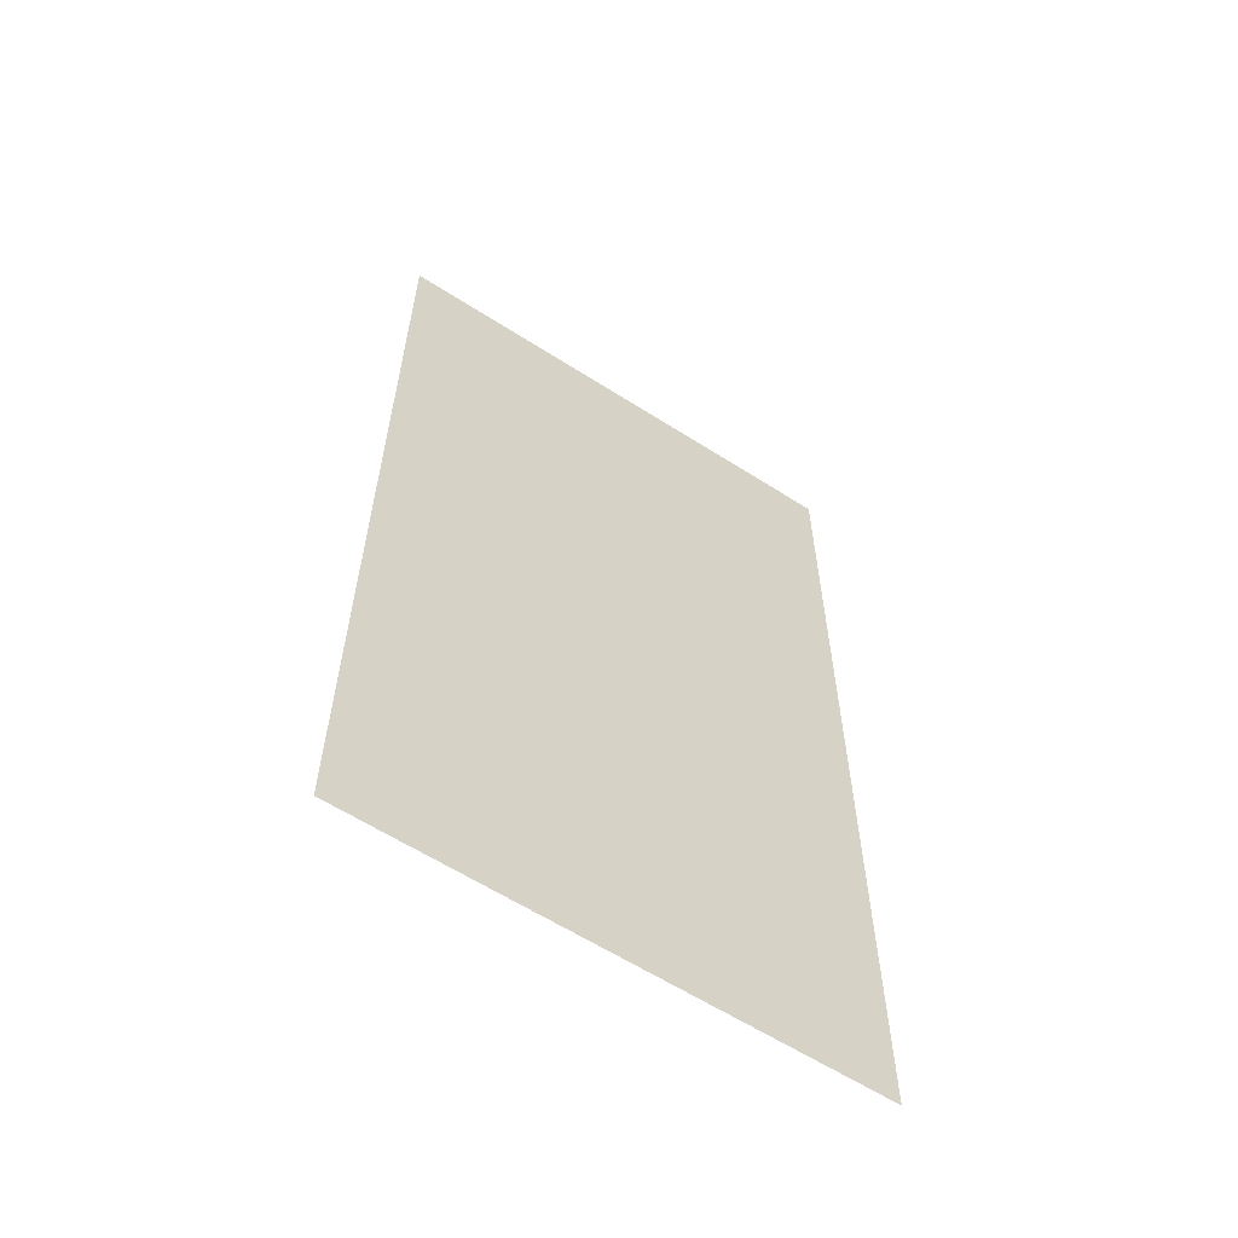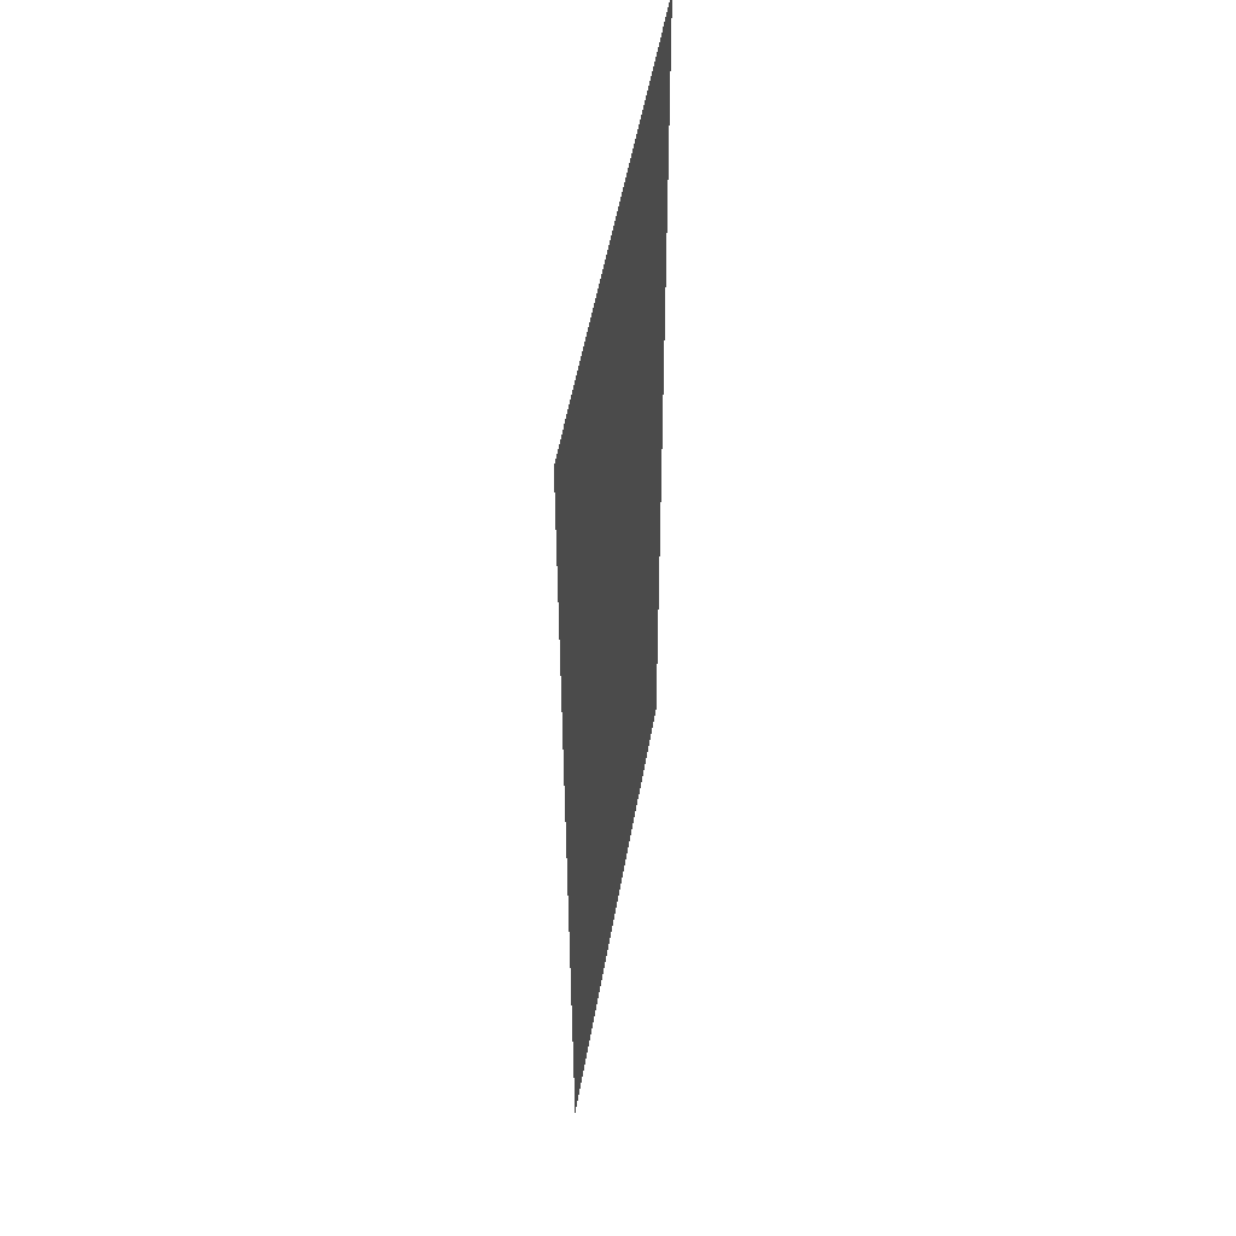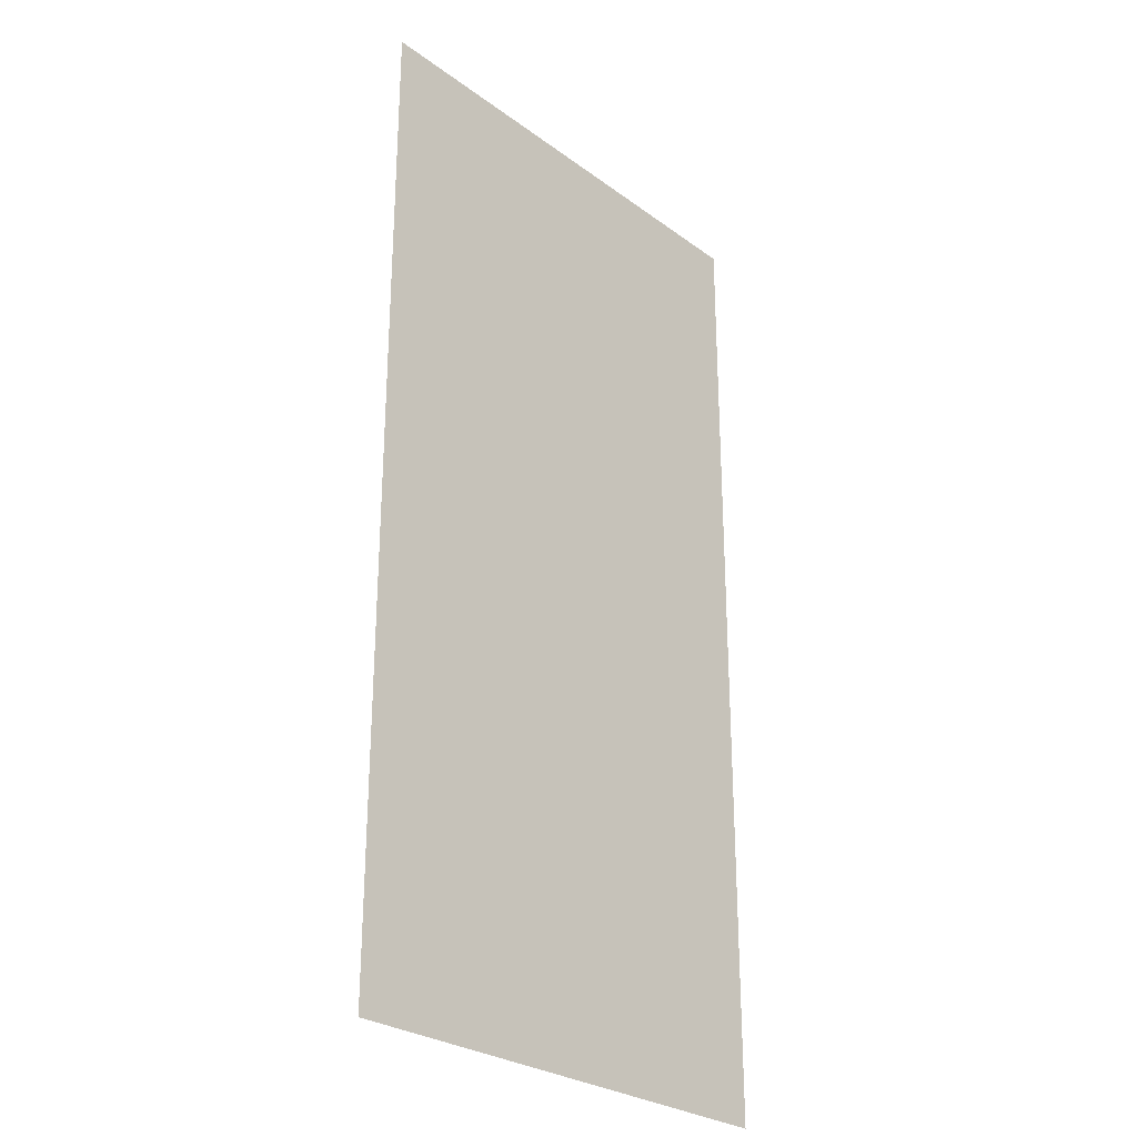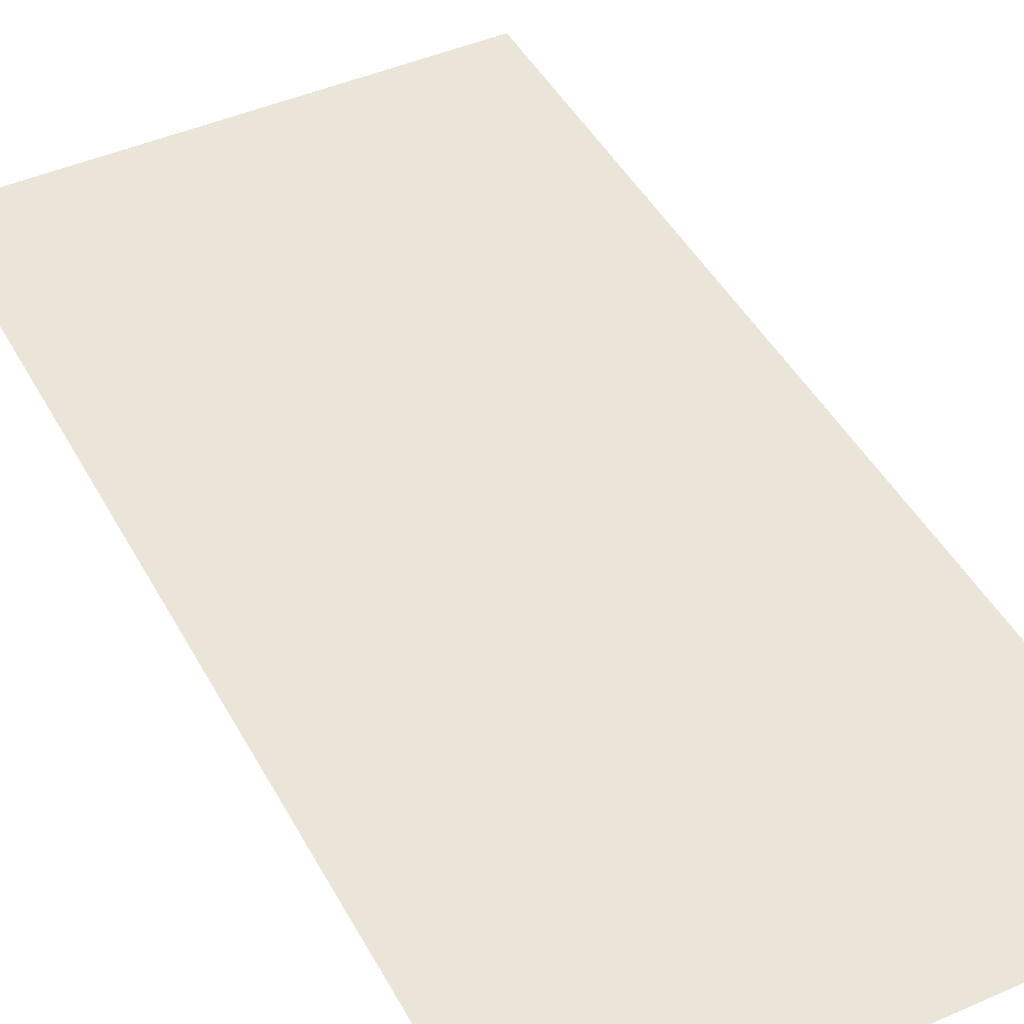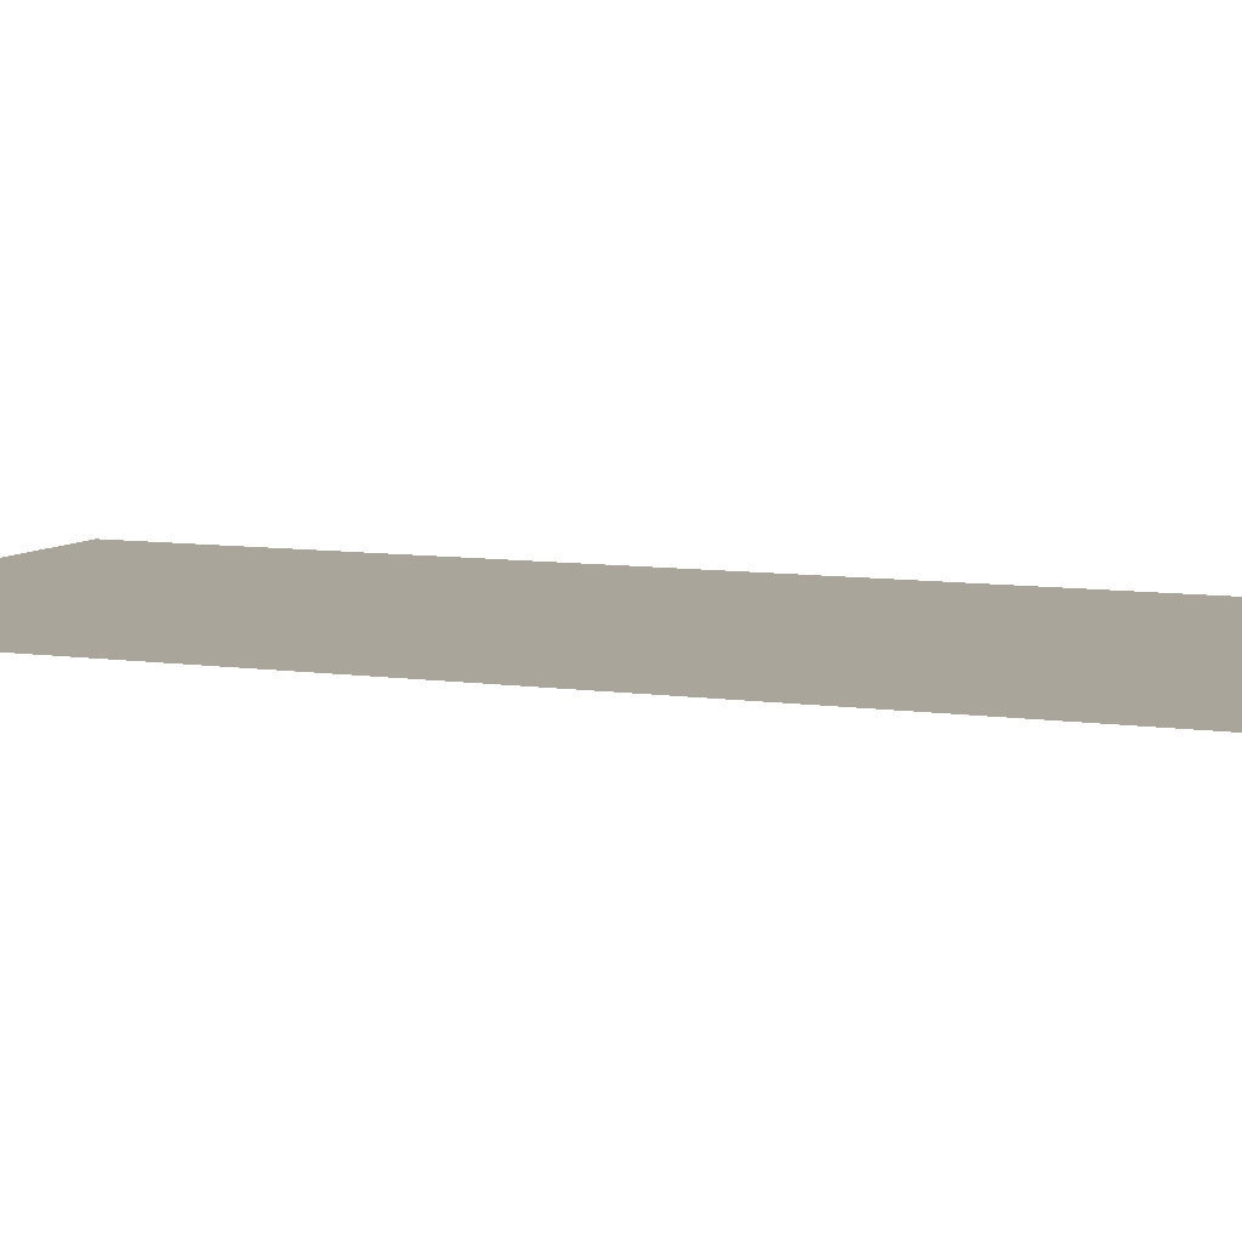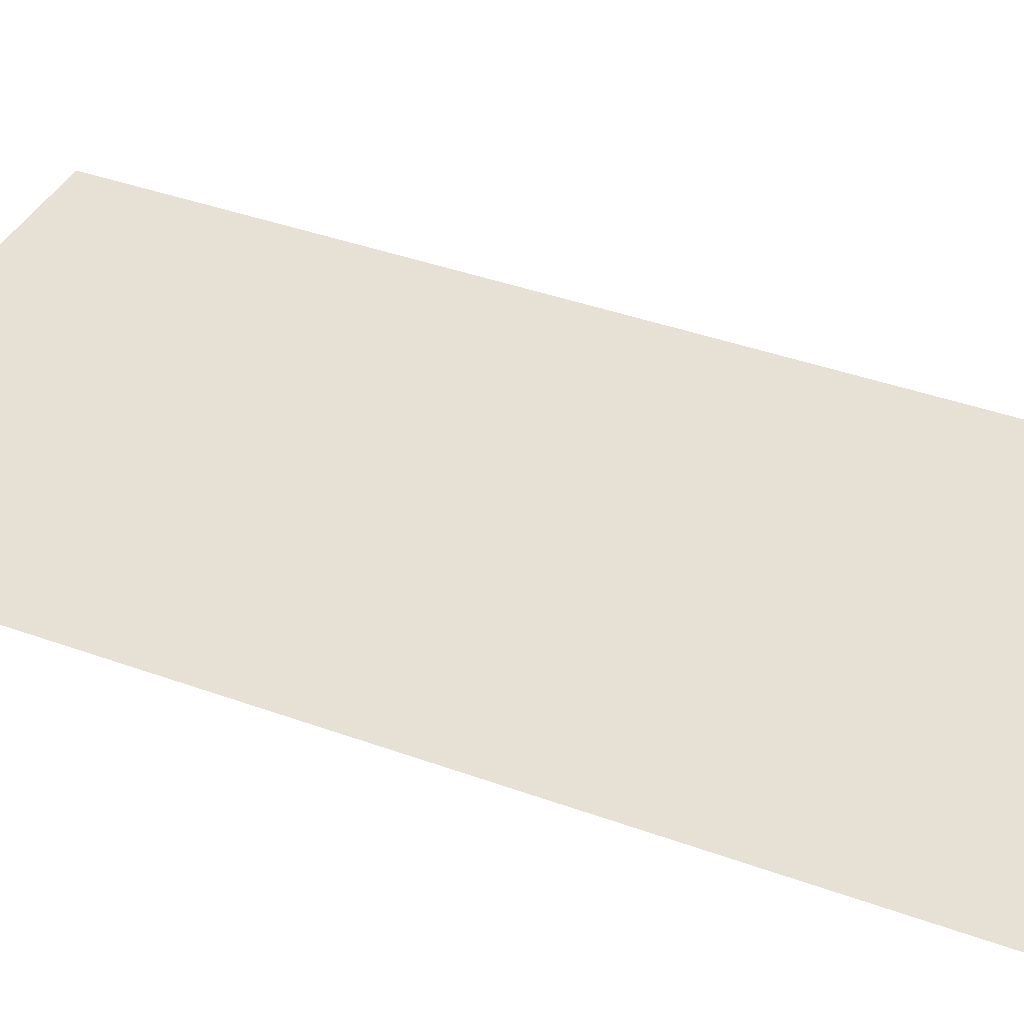
<metadata>
{"format":"obj","ext":"obj","renderer":"f3d","projection":"perspective","resolution":1024,"background":"white","views":[{"elev":-61.2,"azim":146.9,"up":"+Y"},{"elev":53.3,"azim":99.9,"up":"+Y"},{"elev":-27.6,"azim":-48.0,"up":"+Y"},{"elev":45.0,"azim":-27.0,"up":"+Z"},{"elev":7.6,"azim":-66.8,"up":"+Z"},{"elev":39.3,"azim":114.5,"up":"+Z"}]}
</metadata>
<code>
v -151.5 -73.6 0
v -152.5 -73.6 0
v -152.5 -72.53 0
v -151.5 -72.53 0
v -151.5 -74.67 0
v -152.5 -74.67 0
v -152.5 -73.6 0
v -151.5 -73.6 0
g RCH_mesh_0004
f 1 2 3 4
f 5 6 7 8

</code>
